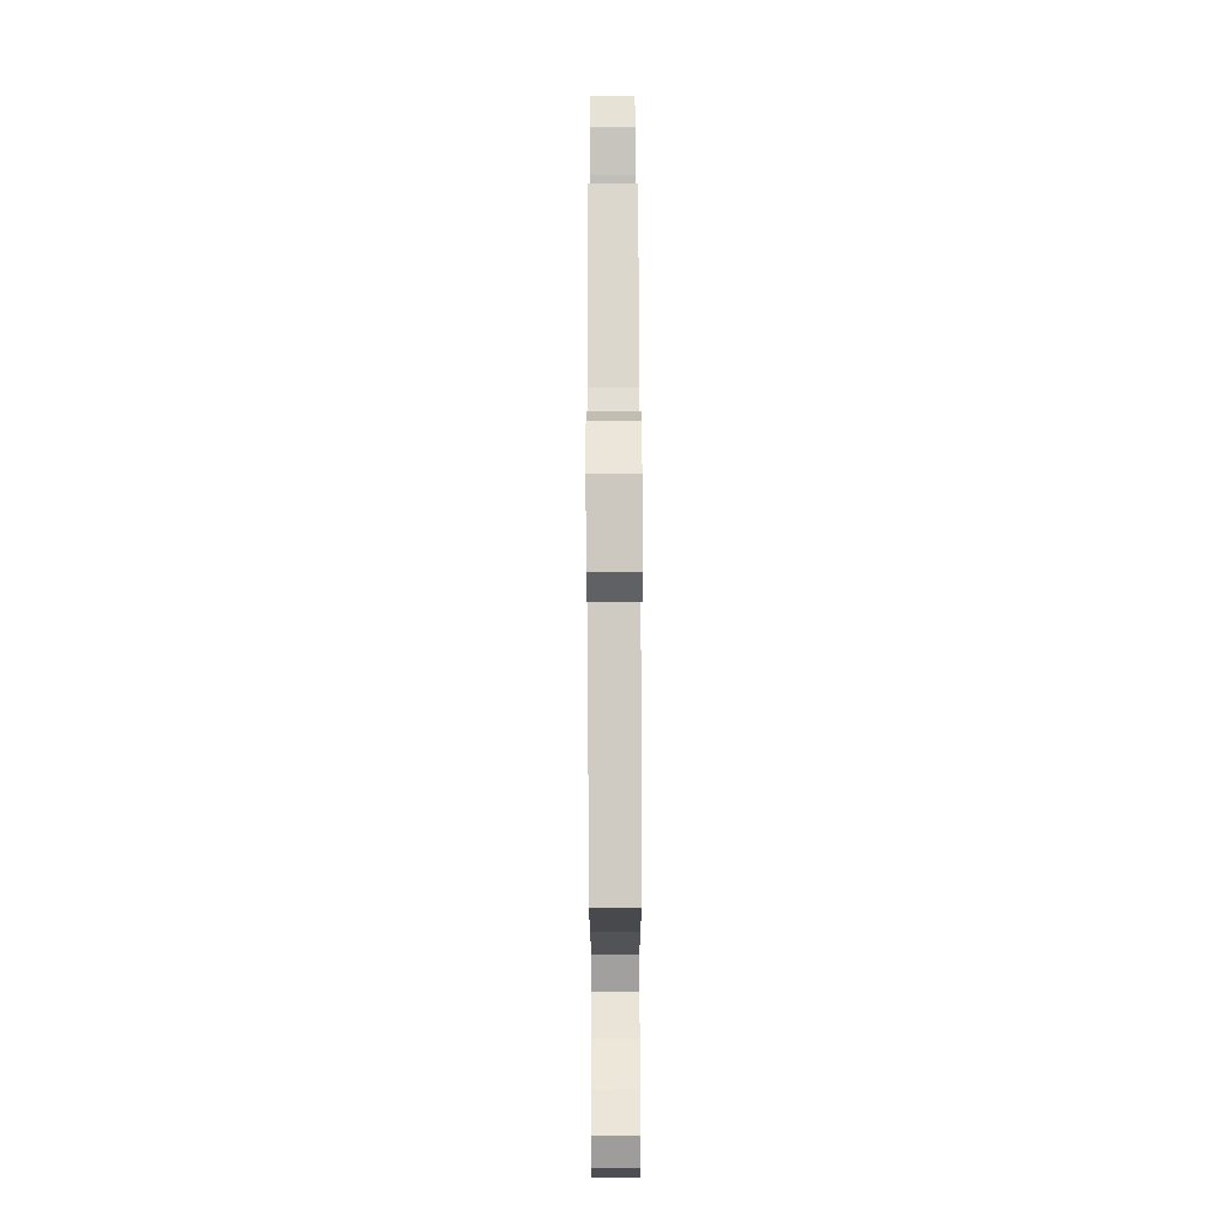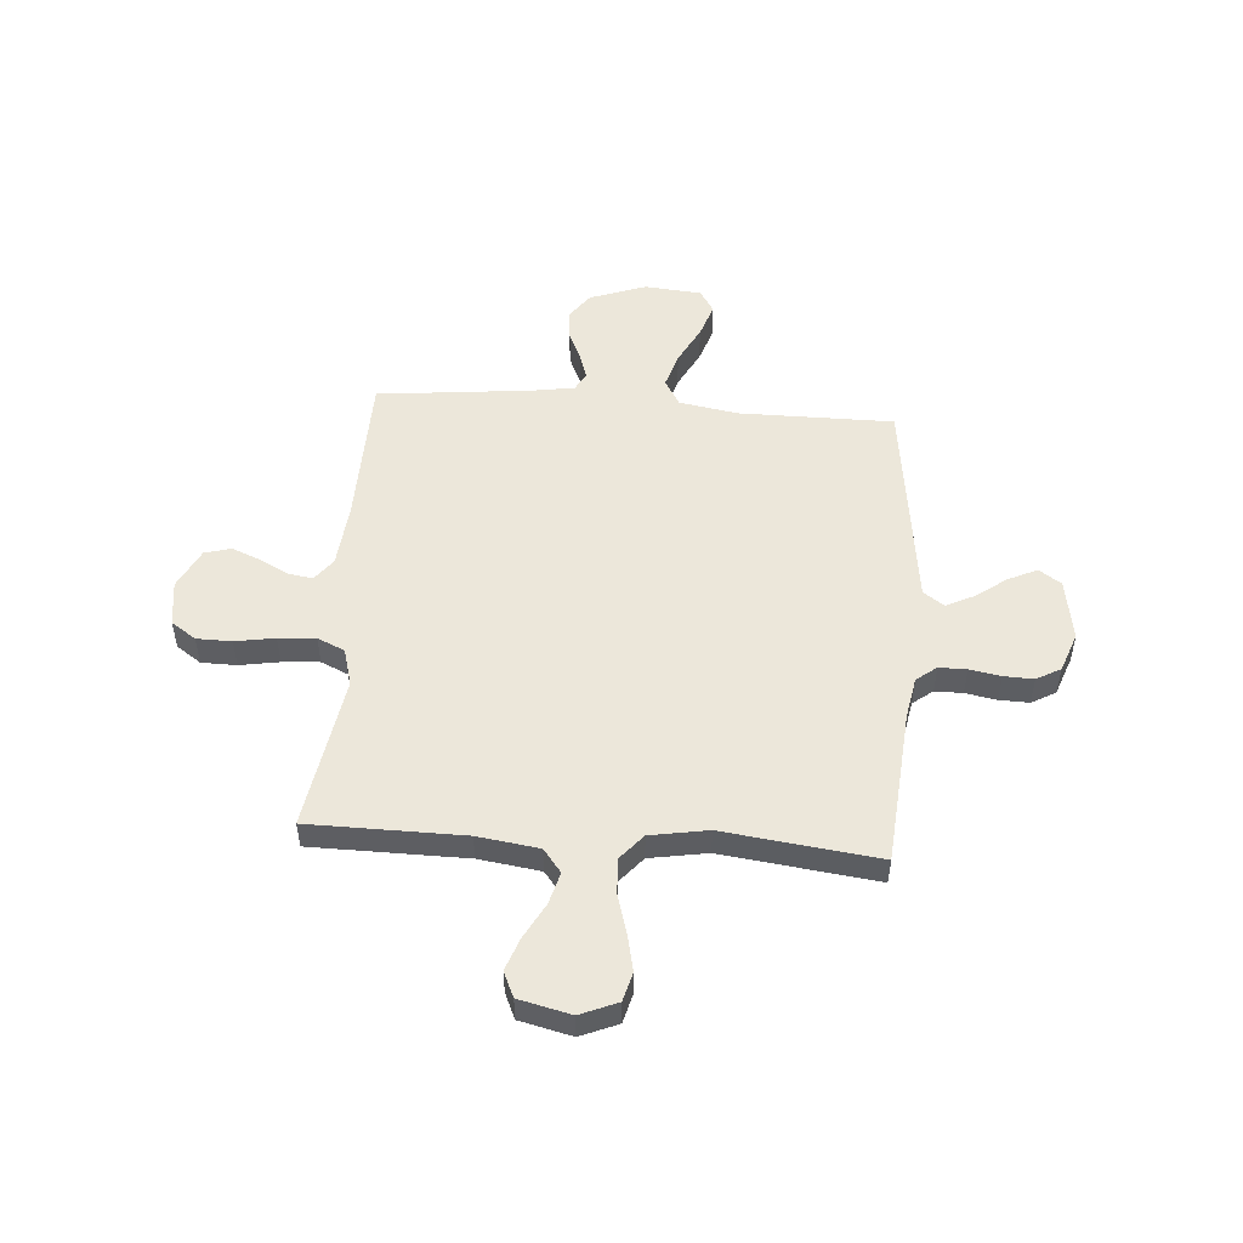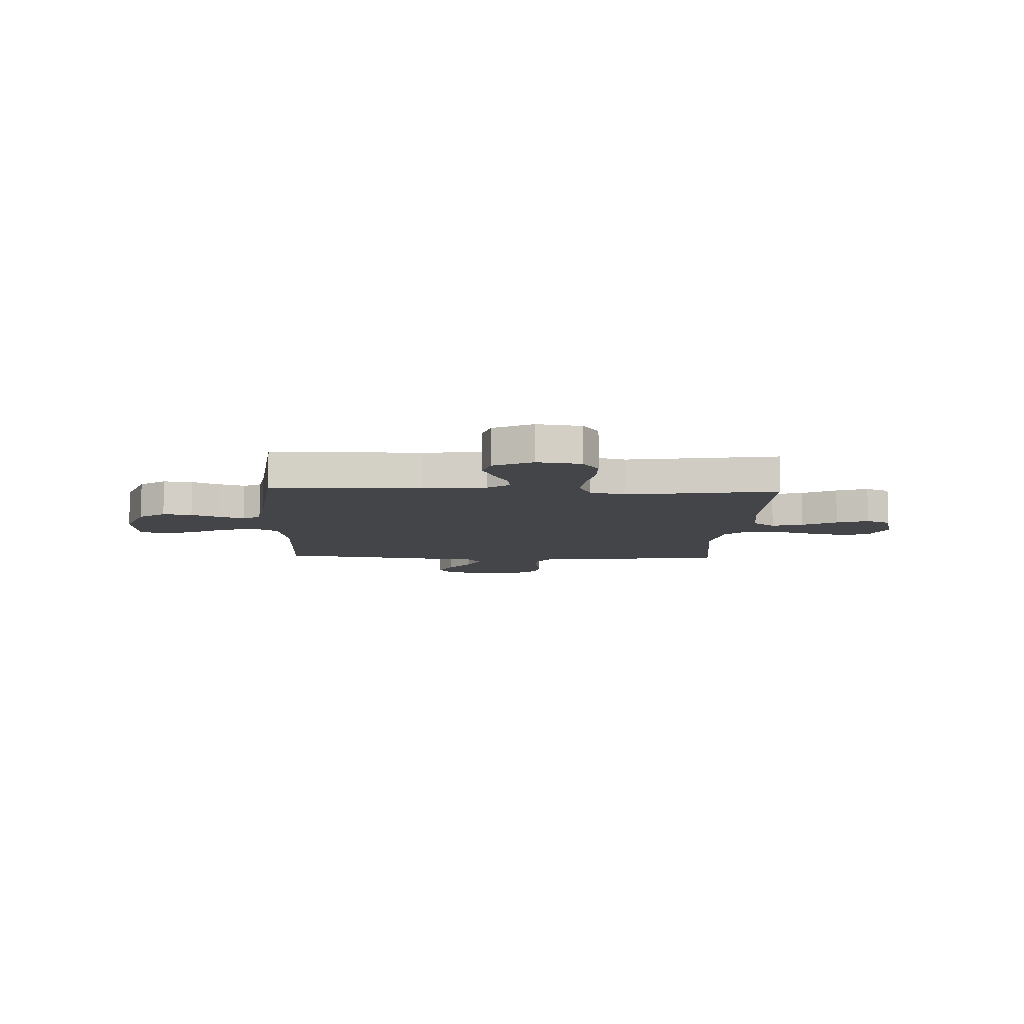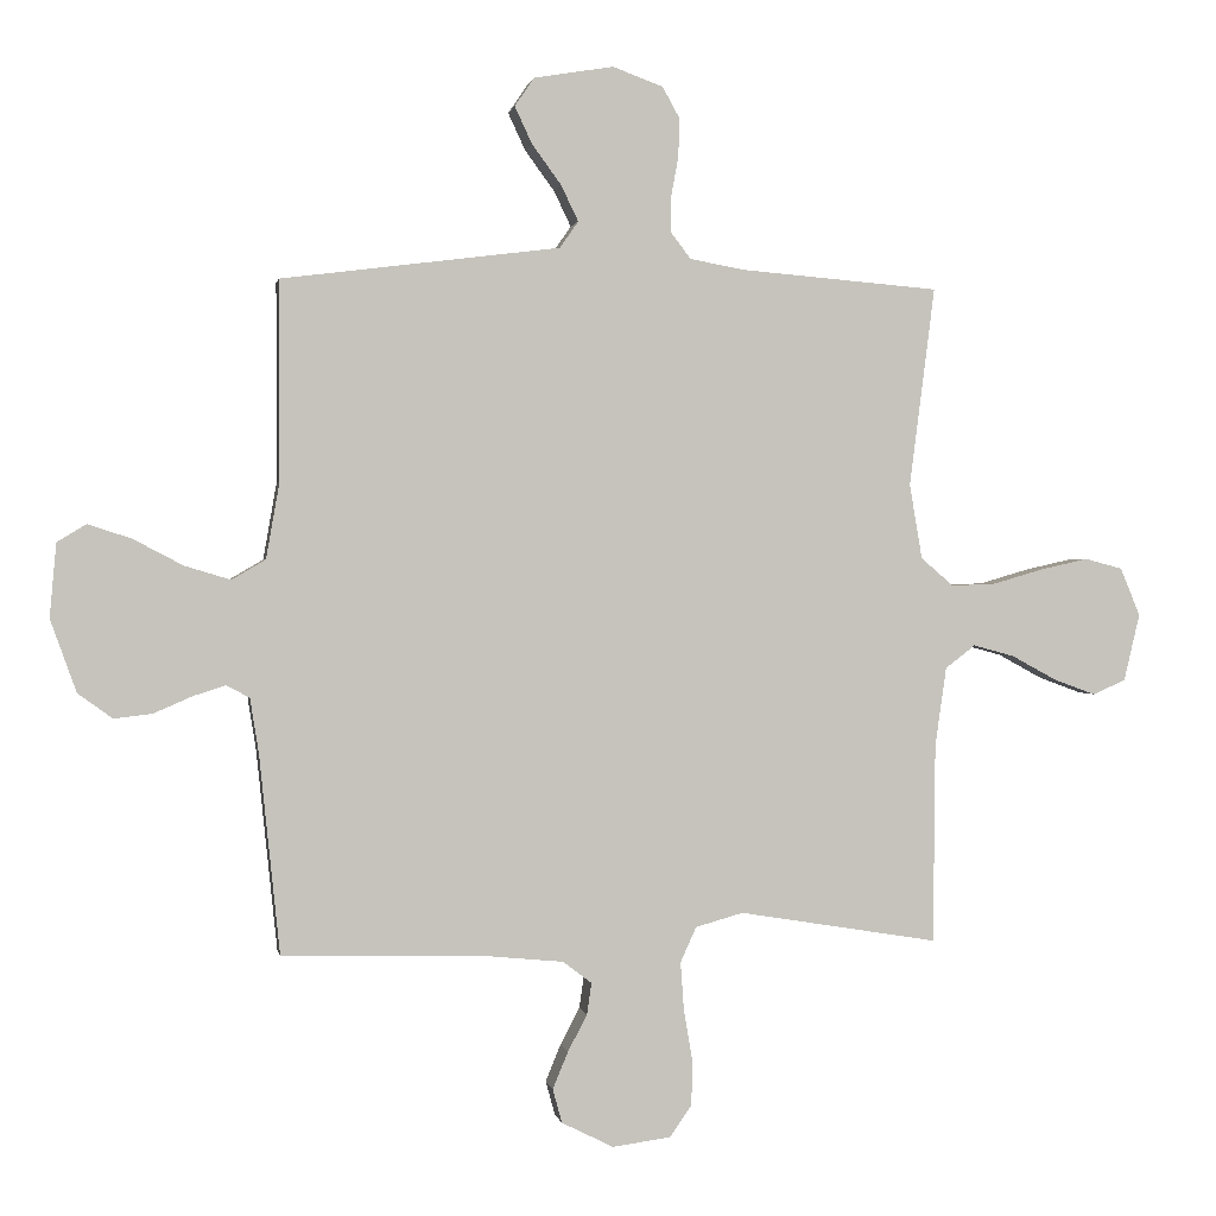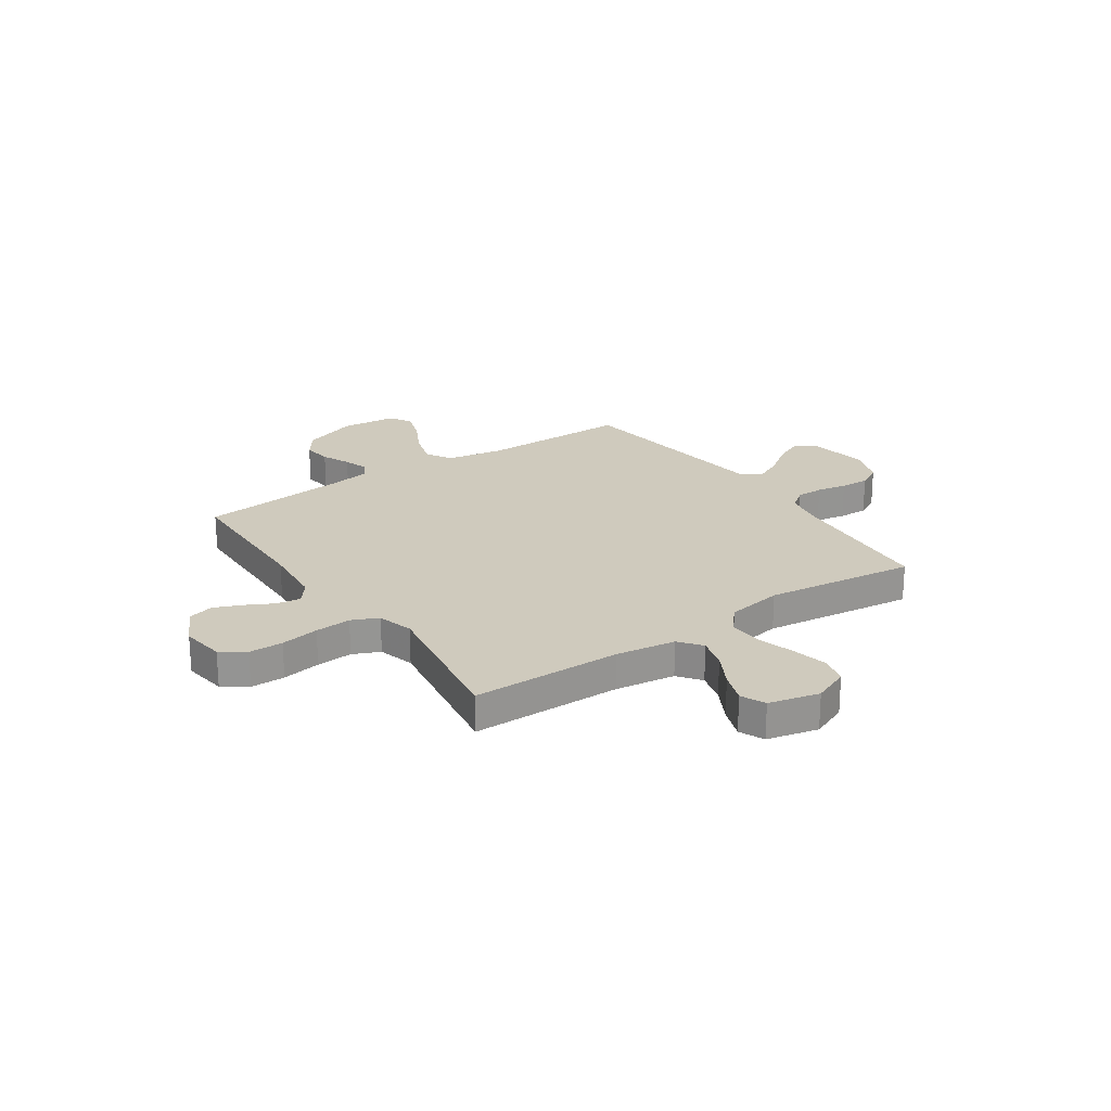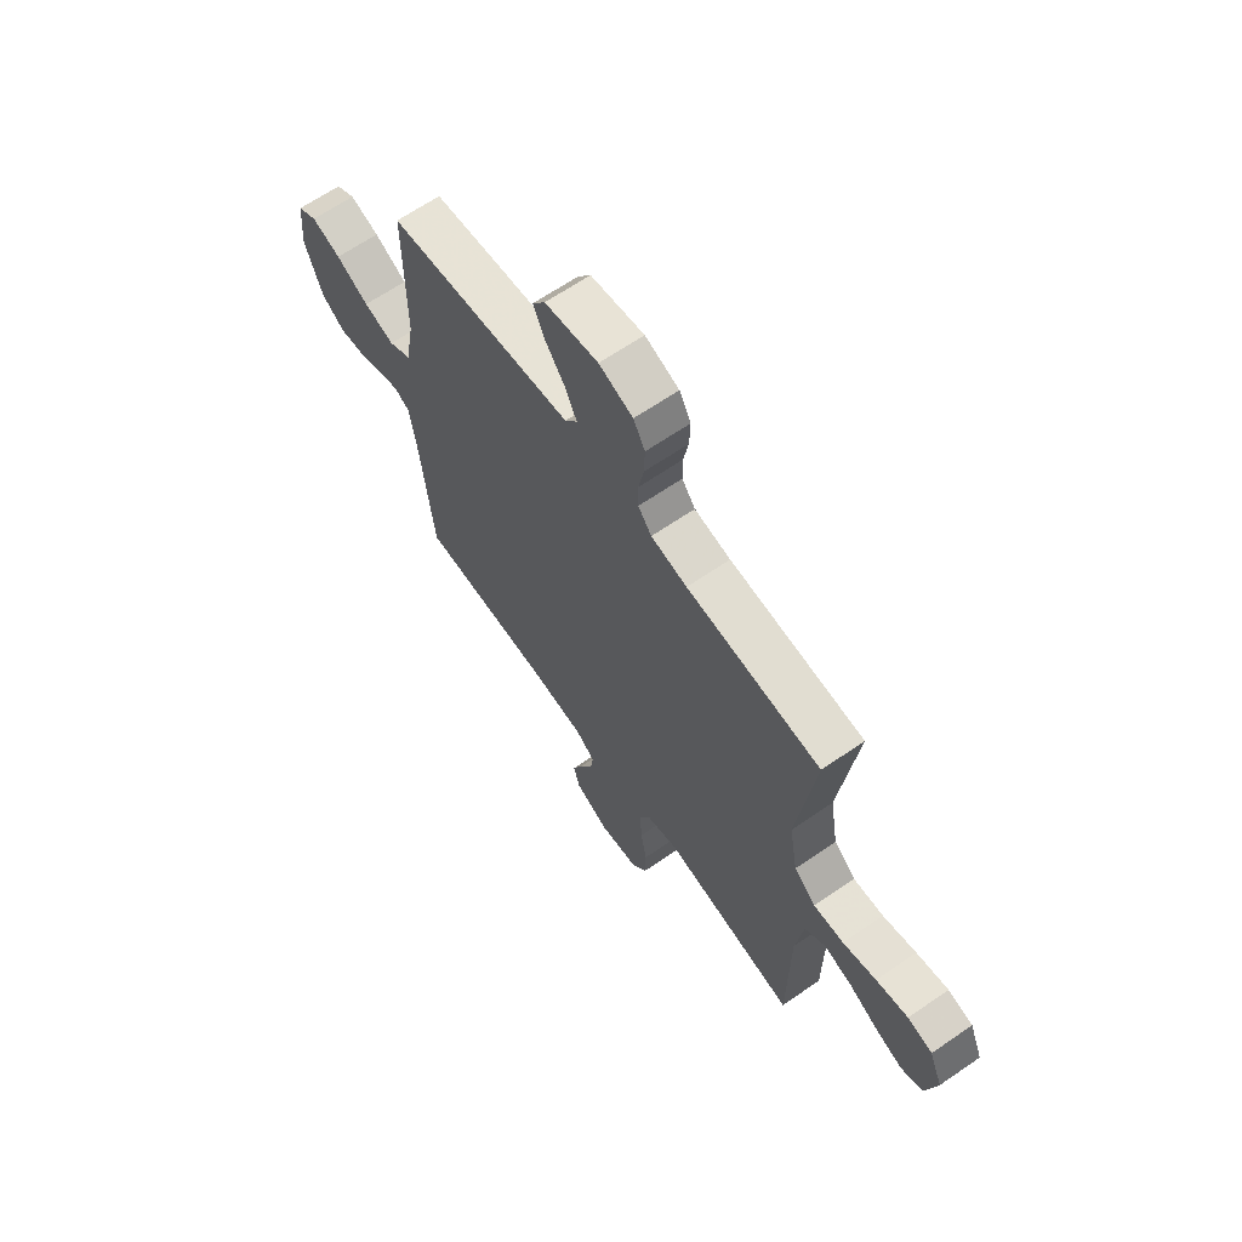
<metadata>
{"format":"obj","ext":"obj","renderer":"f3d","projection":"perspective","resolution":1024,"background":"white","views":[{"elev":77.8,"azim":89.8,"up":"+Z"},{"elev":51.5,"azim":-85.8,"up":"+Y"},{"elev":-8.8,"azim":177.2,"up":"+Y"},{"elev":0.9,"azim":170.0,"up":"+Z"},{"elev":23.0,"azim":-124.4,"up":"+Y"},{"elev":65.4,"azim":-124.6,"up":"+Z"}]}
</metadata>
<code>
v 0.5 0.07 0.5
v 0.5 0.07 0.2
v 0.52 0.07 0.086
v 0.571 0.07 0.056
v 0.64 0.07 0.077
v 0.714 0.07 0.116
v 0.78 0.07 0.138
v 0.824 0.07 0.111
v 0.834 0.07 0
v 0.795 0.07 -0.109
v 0.743 0.07 -0.147
v 0.685 0.07 -0.14
v 0.628 0.07 -0.115
v 0.579 0.07 -0.099
v 0.544 0.07 -0.118
v 0.531 0.07 -0.2
v 0.5 0.07 -0.5
v 0.2 0.07 -0.507
v 0.076 0.07 -0.519
v 0.033 0.07 -0.552
v 0.04 0.07 -0.6
v 0.069 0.07 -0.655
v 0.092 0.07 -0.711
v 0.078 0.07 -0.762
v 0 0.07 -0.801
v -0.088 0.07 -0.789
v -0.121 0.07 -0.741
v -0.122 0.07 -0.673
v -0.109 0.07 -0.596
v -0.104 0.07 -0.524
v -0.128 0.07 -0.471
v -0.2 0.07 -0.451
v -0.5 0.07 -0.5
v -0.503 0.07 -0.2
v -0.52 0.07 -0.081
v -0.565 0.07 -0.046
v -0.627 0.07 -0.063
v -0.695 0.07 -0.1
v -0.758 0.07 -0.123
v -0.807 0.07 -0.101
v -0.831 0.07 0
v -0.801 0.07 0.072
v -0.745 0.07 0.087
v -0.673 0.07 0.071
v -0.598 0.07 0.049
v -0.53 0.07 0.046
v -0.481 0.07 0.088
v -0.462 0.07 0.2
v -0.5 0.07 0.5
v -0.2 0.07 0.525
v -0.119 0.07 0.54
v -0.089 0.07 0.579
v -0.089 0.07 0.633
v -0.1 0.07 0.693
v -0.102 0.07 0.751
v -0.076 0.07 0.798
v 0 0.07 0.826
v 0.12 0.07 0.806
v 0.149 0.07 0.763
v 0.123 0.07 0.707
v 0.079 0.07 0.647
v 0.053 0.07 0.593
v 0.081 0.07 0.553
v 0.2 0.07 0.538
v 0.5 0 0.5
v 0.5 0 0.2
v 0.52 0 0.086
v 0.571 0 0.056
v 0.64 0 0.077
v 0.714 0 0.116
v 0.78 0 0.138
v 0.824 0 0.111
v 0.834 0 0
v 0.795 0 -0.109
v 0.743 0 -0.147
v 0.685 0 -0.14
v 0.628 0 -0.115
v 0.579 0 -0.099
v 0.544 0 -0.118
v 0.531 0 -0.2
v 0.5 0 -0.5
v 0.2 0 -0.507
v 0.076 0 -0.519
v 0.033 0 -0.552
v 0.04 0 -0.6
v 0.069 0 -0.655
v 0.092 0 -0.711
v 0.078 0 -0.762
v 0 0 -0.801
v -0.088 0 -0.789
v -0.121 0 -0.741
v -0.122 0 -0.673
v -0.109 0 -0.596
v -0.104 0 -0.524
v -0.128 0 -0.471
v -0.2 0 -0.451
v -0.5 0 -0.5
v -0.503 0 -0.2
v -0.52 0 -0.081
v -0.565 0 -0.046
v -0.627 0 -0.063
v -0.695 0 -0.1
v -0.758 0 -0.123
v -0.807 0 -0.101
v -0.831 0 0
v -0.801 0 0.072
v -0.745 0 0.087
v -0.673 0 0.071
v -0.598 0 0.049
v -0.53 0 0.046
v -0.481 0 0.088
v -0.462 0 0.2
v -0.5 0 0.5
v -0.2 0 0.525
v -0.119 0 0.54
v -0.089 0 0.579
v -0.089 0 0.633
v -0.1 0 0.693
v -0.102 0 0.751
v -0.076 0 0.798
v 0 0 0.826
v 0.12 0 0.806
v 0.149 0 0.763
v 0.123 0 0.707
v 0.079 0 0.647
v 0.053 0 0.593
v 0.081 0 0.553
v 0.2 0 0.538
f 63 64 1 2
f 59 60 61
f 58 59 61
f 57 58 61
f 56 57 61
f 55 56 61
f 54 55 61
f 53 54 61
f 52 53 61 62
f 51 52 62 63
f 48 49 50
f 63 2 3
f 51 63 3
f 50 51 3
f 48 50 3
f 47 48 3
f 43 44 45
f 42 43 45
f 41 42 45
f 40 41 45
f 39 40 45
f 38 39 45
f 37 38 45
f 36 37 45 46
f 47 3 4
f 46 47 4
f 36 46 4
f 35 36 4
f 32 33 34
f 34 35 4
f 32 34 4
f 31 32 4
f 27 28 29
f 26 27 29
f 25 26 29
f 24 25 29
f 23 24 29
f 22 23 29
f 21 22 29
f 20 21 29 30
f 31 4 5
f 30 31 5
f 20 30 5
f 19 20 5
f 16 17 18
f 15 16 18 19
f 11 12 13
f 10 11 13
f 9 10 13
f 8 9 13
f 7 8 13
f 6 7 13
f 5 6 13
f 5 13 14
f 15 19 5
f 5 14 15
f 66 65 128 127
f 125 124 123
f 125 123 122
f 125 122 121
f 125 121 120
f 125 120 119
f 125 119 118
f 125 118 117
f 126 125 117 116
f 127 126 116 115
f 114 113 112
f 67 66 127
f 67 127 115
f 67 115 114
f 67 114 112
f 67 112 111
f 109 108 107
f 109 107 106
f 109 106 105
f 109 105 104
f 109 104 103
f 109 103 102
f 109 102 101
f 110 109 101 100
f 68 67 111
f 68 111 110
f 68 110 100
f 68 100 99
f 98 97 96
f 68 99 98
f 68 98 96
f 68 96 95
f 93 92 91
f 93 91 90
f 93 90 89
f 93 89 88
f 93 88 87
f 93 87 86
f 93 86 85
f 94 93 85 84
f 69 68 95
f 69 95 94
f 69 94 84
f 69 84 83
f 82 81 80
f 83 82 80 79
f 77 76 75
f 77 75 74
f 77 74 73
f 77 73 72
f 77 72 71
f 77 71 70
f 77 70 69
f 78 77 69
f 69 83 79
f 79 78 69
f 1 65 66 2
f 2 66 67 3
f 3 67 68 4
f 4 68 69 5
f 5 69 70 6
f 6 70 71 7
f 7 71 72 8
f 8 72 73 9
f 9 73 74 10
f 10 74 75 11
f 11 75 76 12
f 12 76 77 13
f 13 77 78 14
f 14 78 79 15
f 15 79 80 16
f 16 80 81 17
f 17 81 82 18
f 18 82 83 19
f 19 83 84 20
f 20 84 85 21
f 21 85 86 22
f 22 86 87 23
f 23 87 88 24
f 24 88 89 25
f 25 89 90 26
f 26 90 91 27
f 27 91 92 28
f 28 92 93 29
f 29 93 94 30
f 30 94 95 31
f 31 95 96 32
f 32 96 97 33
f 33 97 98 34
f 34 98 99 35
f 35 99 100 36
f 36 100 101 37
f 37 101 102 38
f 38 102 103 39
f 39 103 104 40
f 40 104 105 41
f 41 105 106 42
f 42 106 107 43
f 43 107 108 44
f 44 108 109 45
f 45 109 110 46
f 46 110 111 47
f 47 111 112 48
f 48 112 113 49
f 49 113 114 50
f 50 114 115 51
f 51 115 116 52
f 52 116 117 53
f 53 117 118 54
f 54 118 119 55
f 55 119 120 56
f 56 120 121 57
f 57 121 122 58
f 58 122 123 59
f 59 123 124 60
f 60 124 125 61
f 61 125 126 62
f 62 126 127 63
f 63 127 128 64
f 64 128 65 1

</code>
